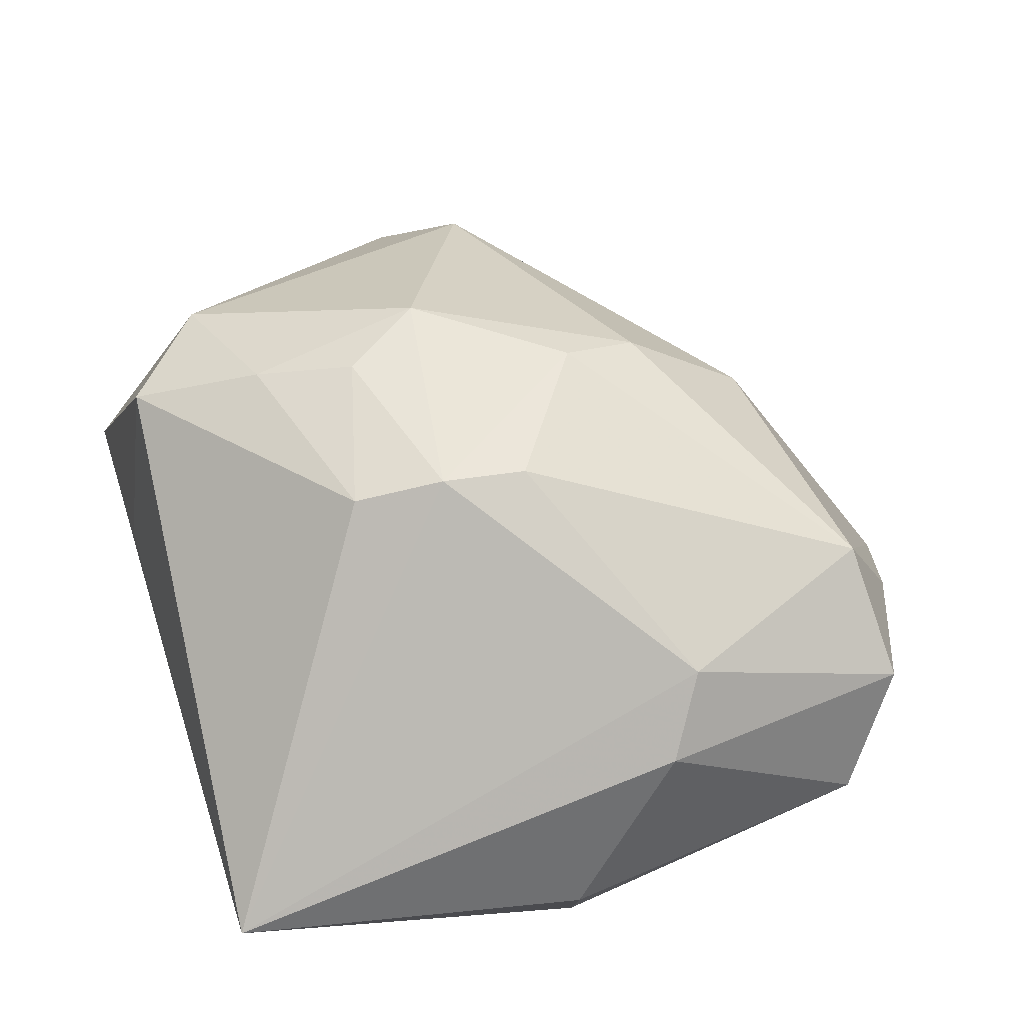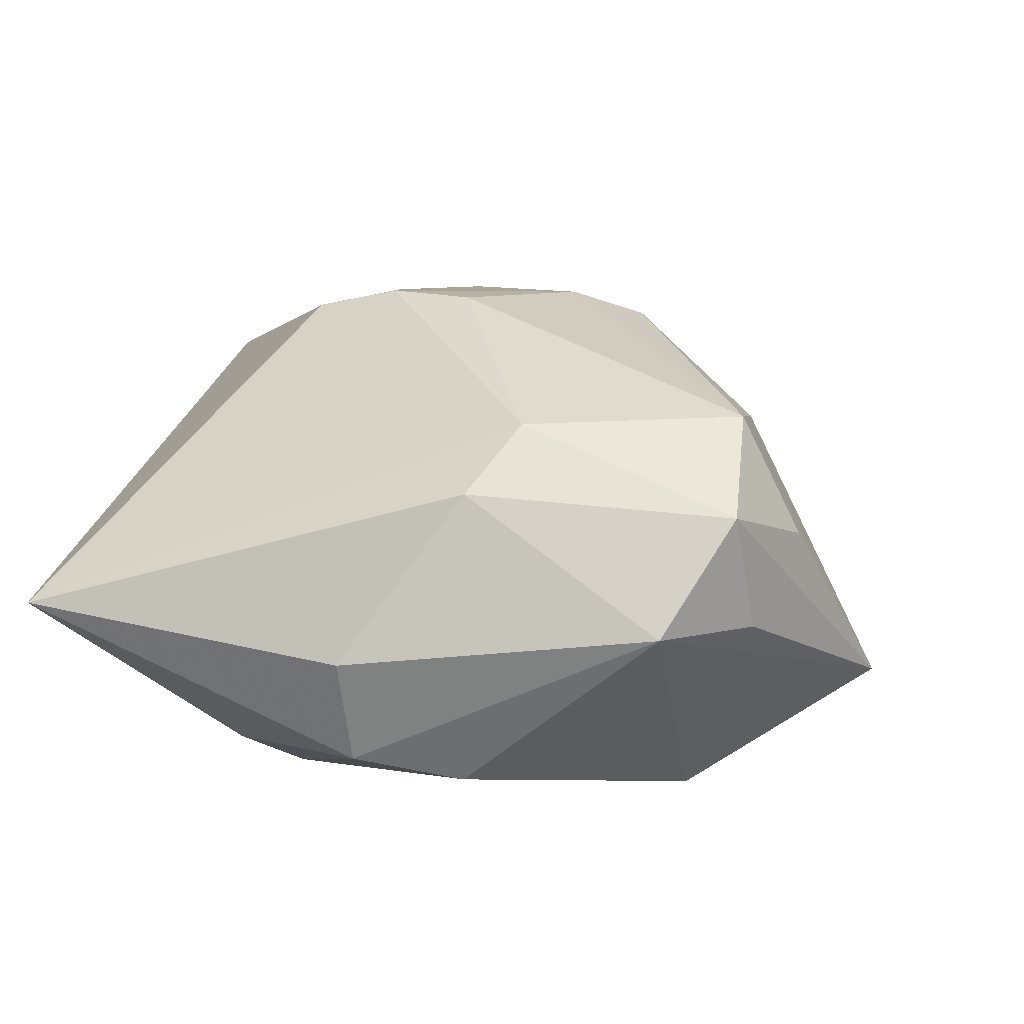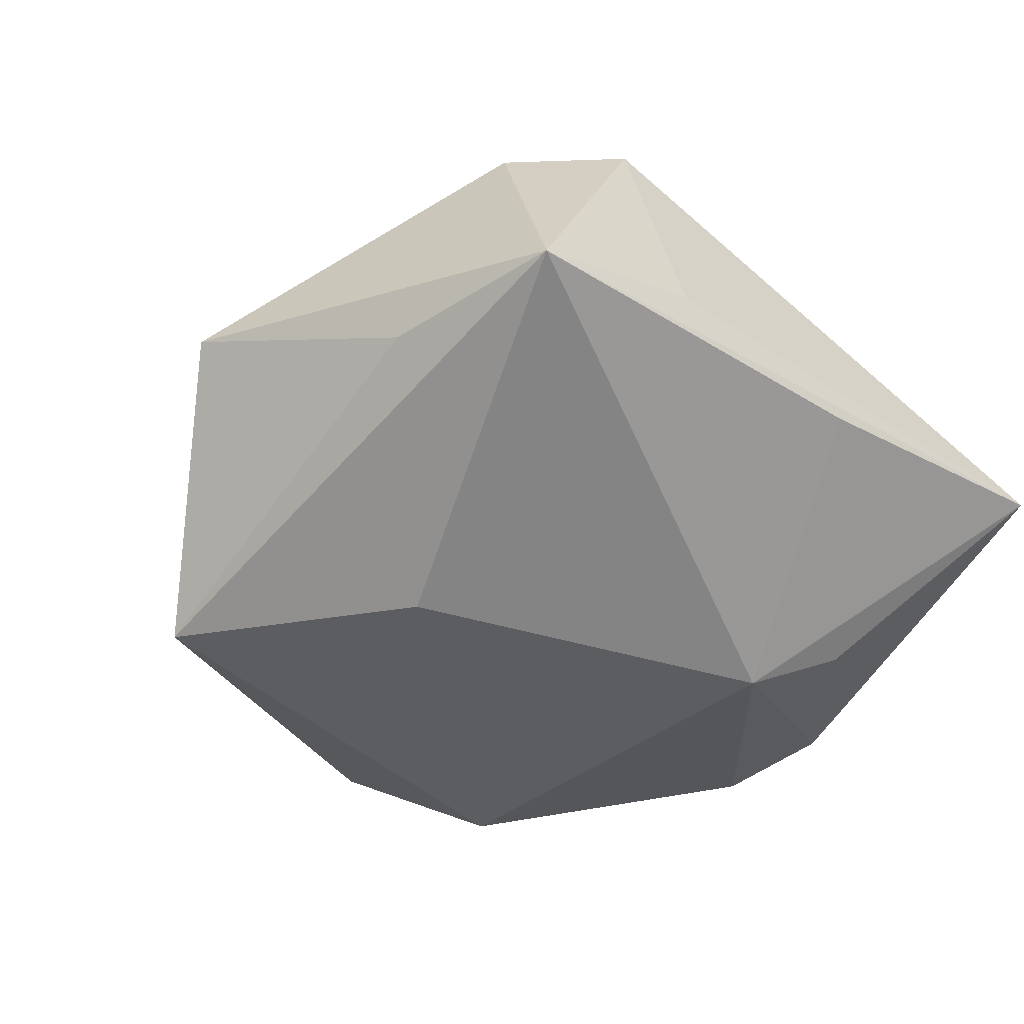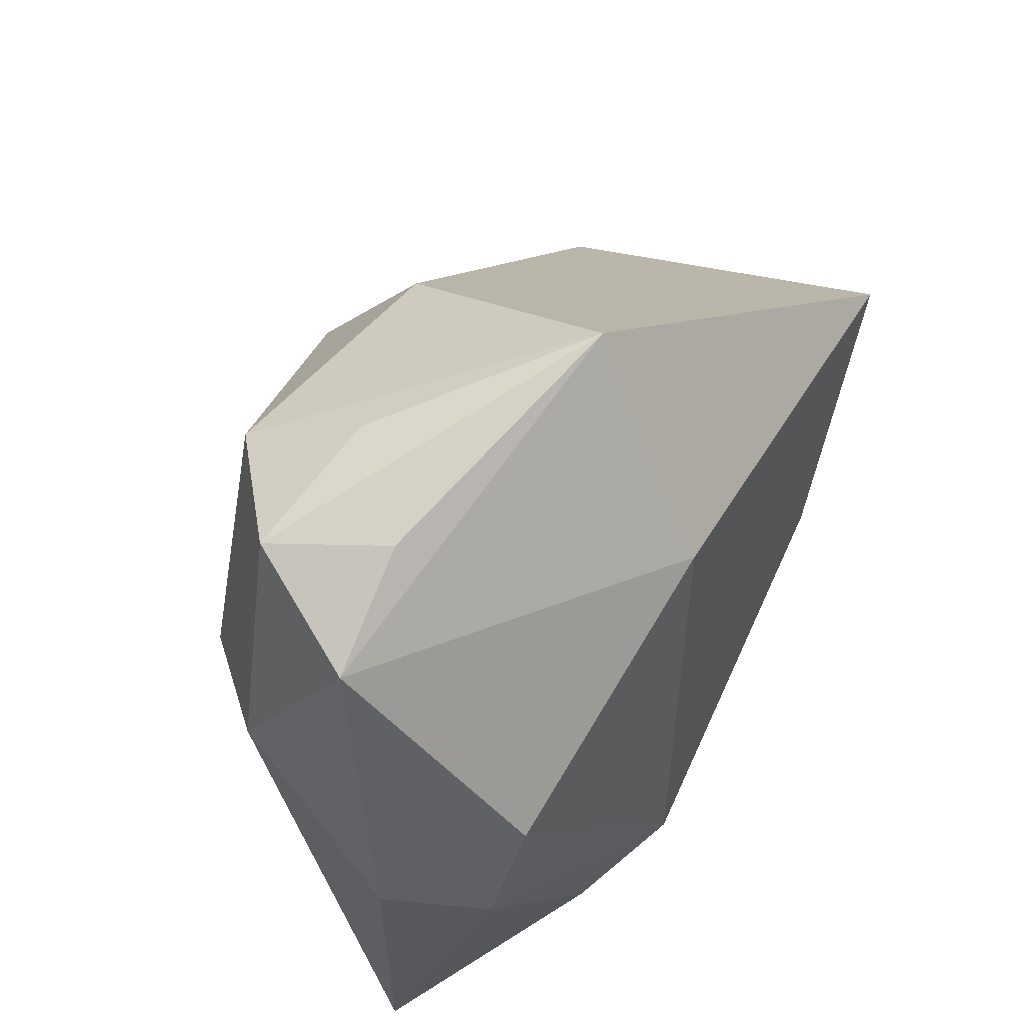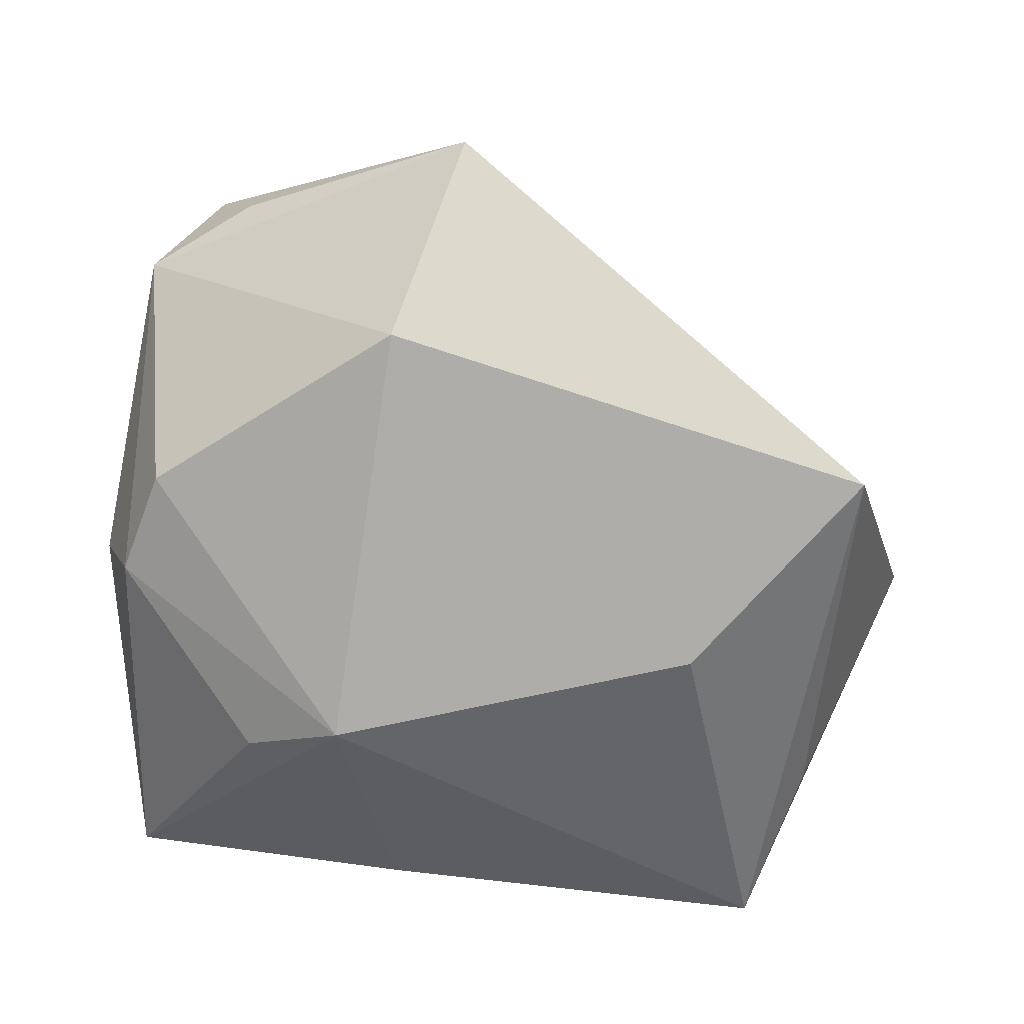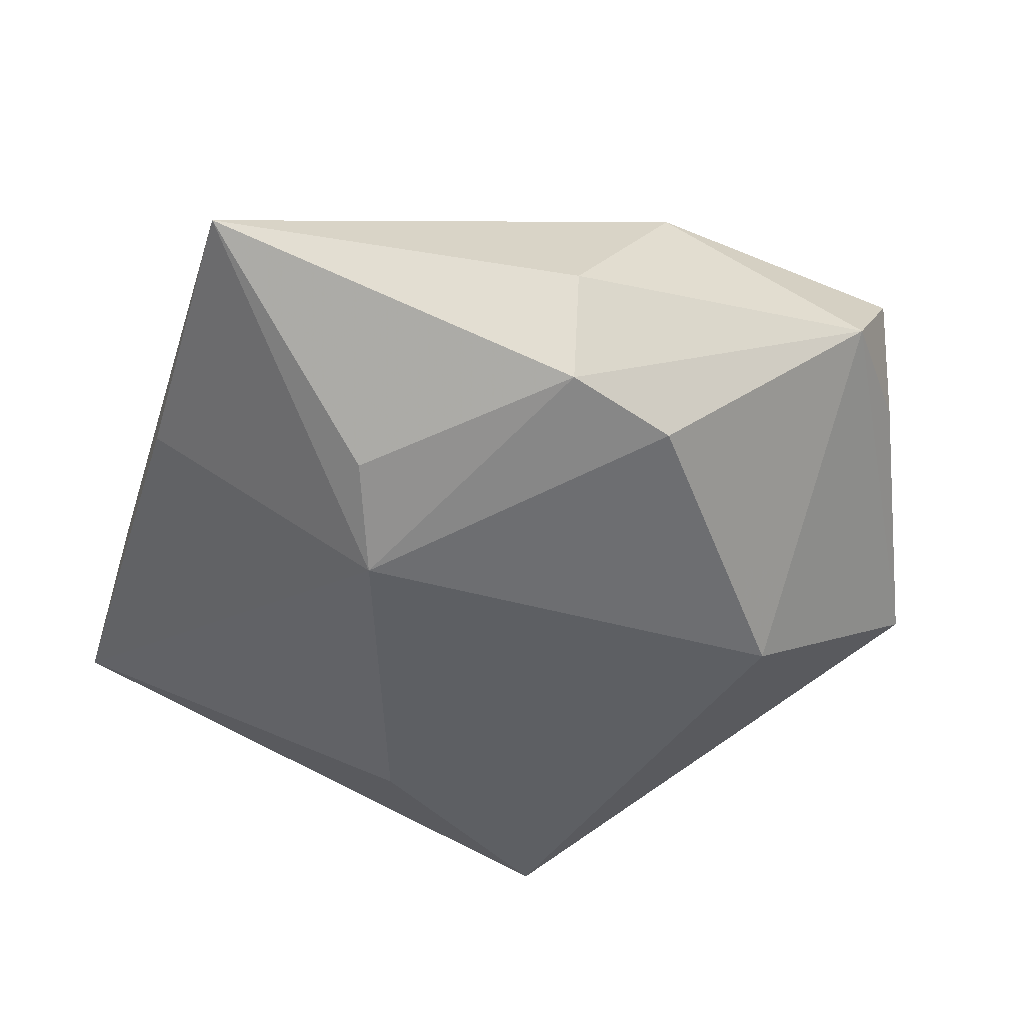
<metadata>
{"format":"obj","ext":"obj","renderer":"f3d","projection":"perspective","resolution":1024,"background":"white","views":[{"elev":57.3,"azim":72.1,"up":"+Z"},{"elev":10.4,"azim":103.6,"up":"+Z"},{"elev":-36.5,"azim":-40.3,"up":"+Z"},{"elev":50.1,"azim":116.1,"up":"+Y"},{"elev":-77.1,"azim":174.0,"up":"+Z"},{"elev":-40.2,"azim":73.0,"up":"+Z"}]}
</metadata>
<code>
v 0.01944 0.02979 0.01583
v 0.005758 0.04068 -0.009862
v -0.004193 0.009457 0.02452
v 0.01215 -0.01429 -0.02082
v -0.01424 -0.002994 0.02404
v -0.009282 -0.01017 0.02397
v 0.02959 0.03076 0.008517
v -0.0199 -0.003942 -0.02082
v -0.03426 0.007196 0.01006
v -0.01721 -0.03008 0.0171
v 0.03688 -0.002585 -0.004469
v 0.02719 0.01151 0.01561
v 0.02594 0.03187 -0.001613
v 0.03253 0.007709 0.01016
v -0.04191 0.0009641 0.001293
v 0.006499 -0.006011 0.02521
v 0.007438 0.001472 0.02477
v -0.004478 0.0273 0.01258
v 0.01049 0.02373 -0.02082
v 0.02051 -0.01748 -0.01633
v 0.005063 -0.01397 0.02354
v -0.03357 0.01447 -0.02067
v -0.03411 -0.01859 -0.006702
v 0.0184 0.03481 0.005369
v 0.03125 0.00719 -0.01561
v -0.01287 -0.01872 0.02166
v -0.01387 -0.03364 -0.0007238
v 0.03147 -0.03382 -0.001755
v 0.03487 0.02517 -0.001185
v -0.004938 0.01616 0.02249
v -0.02554 -0.02262 0.0169
v -0.03035 -0.03382 -0.00513
v 0.005391 -0.03368 -0.004348
v 0.03382 -0.002169 -0.01362
f 28 32 33
f 33 4 28
f 32 4 33
f 7 14 29
f 28 4 20
f 27 32 28
f 31 15 32
f 32 15 23
f 23 22 32
f 15 22 23
f 8 4 32
f 32 22 8
f 11 14 28
f 29 14 11
f 2 1 24
f 24 7 2
f 1 7 24
f 13 29 2
f 2 7 13
f 13 7 29
f 12 7 1
f 14 7 12
f 28 14 12
f 19 25 4
f 4 8 19
f 19 8 22
f 19 22 2
f 2 29 19
f 29 25 19
f 34 20 4
f 4 25 34
f 28 20 34
f 34 11 28
f 34 25 29
f 29 11 34
f 32 27 10
f 10 31 32
f 10 27 28
f 26 31 10
f 15 31 9
f 2 22 9
f 9 22 15
f 18 1 2
f 18 30 1
f 2 9 18
f 18 9 30
f 28 12 16
f 5 31 26
f 30 9 5
f 5 9 31
f 17 12 1
f 17 16 12
f 21 10 28
f 28 16 21
f 26 10 21
f 6 5 26
f 16 5 6
f 26 21 6
f 6 21 16
f 3 5 16
f 16 17 3
f 30 5 3
f 1 30 3
f 3 17 1

</code>
